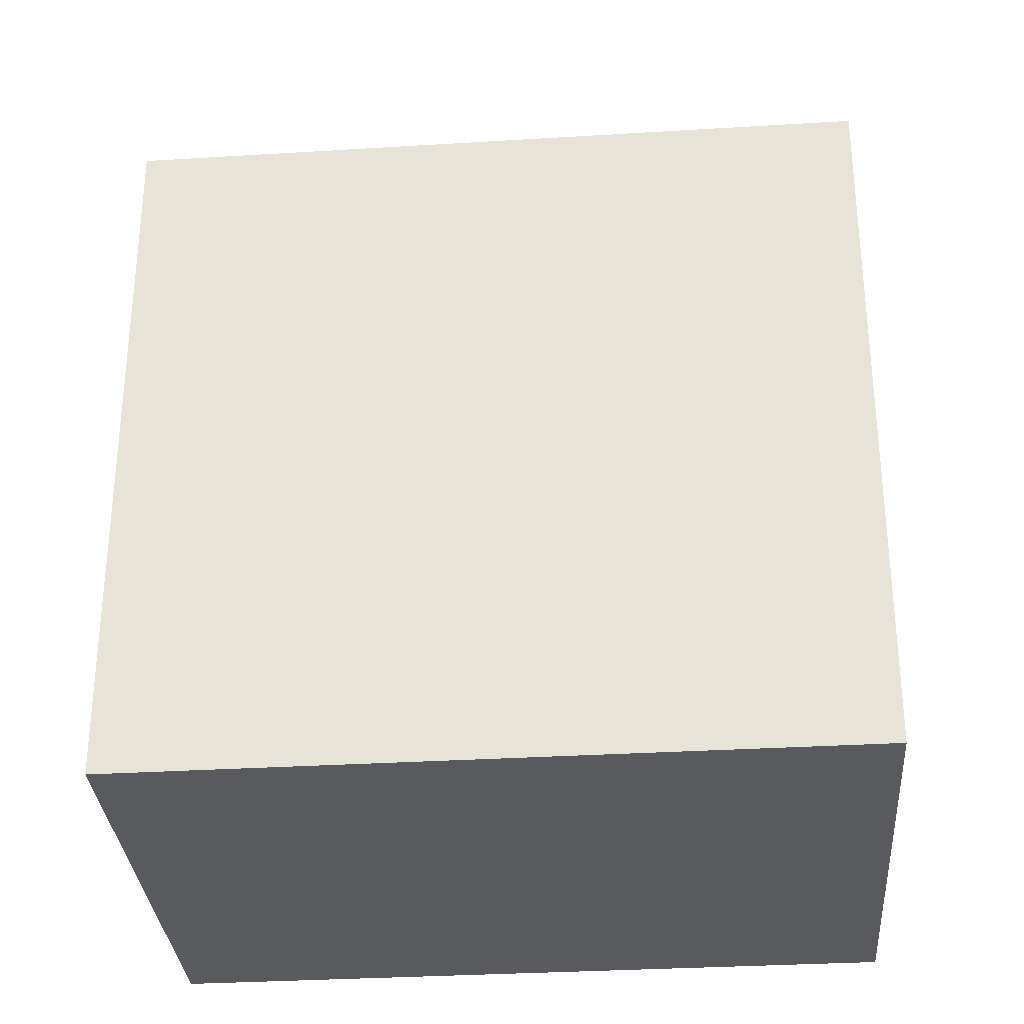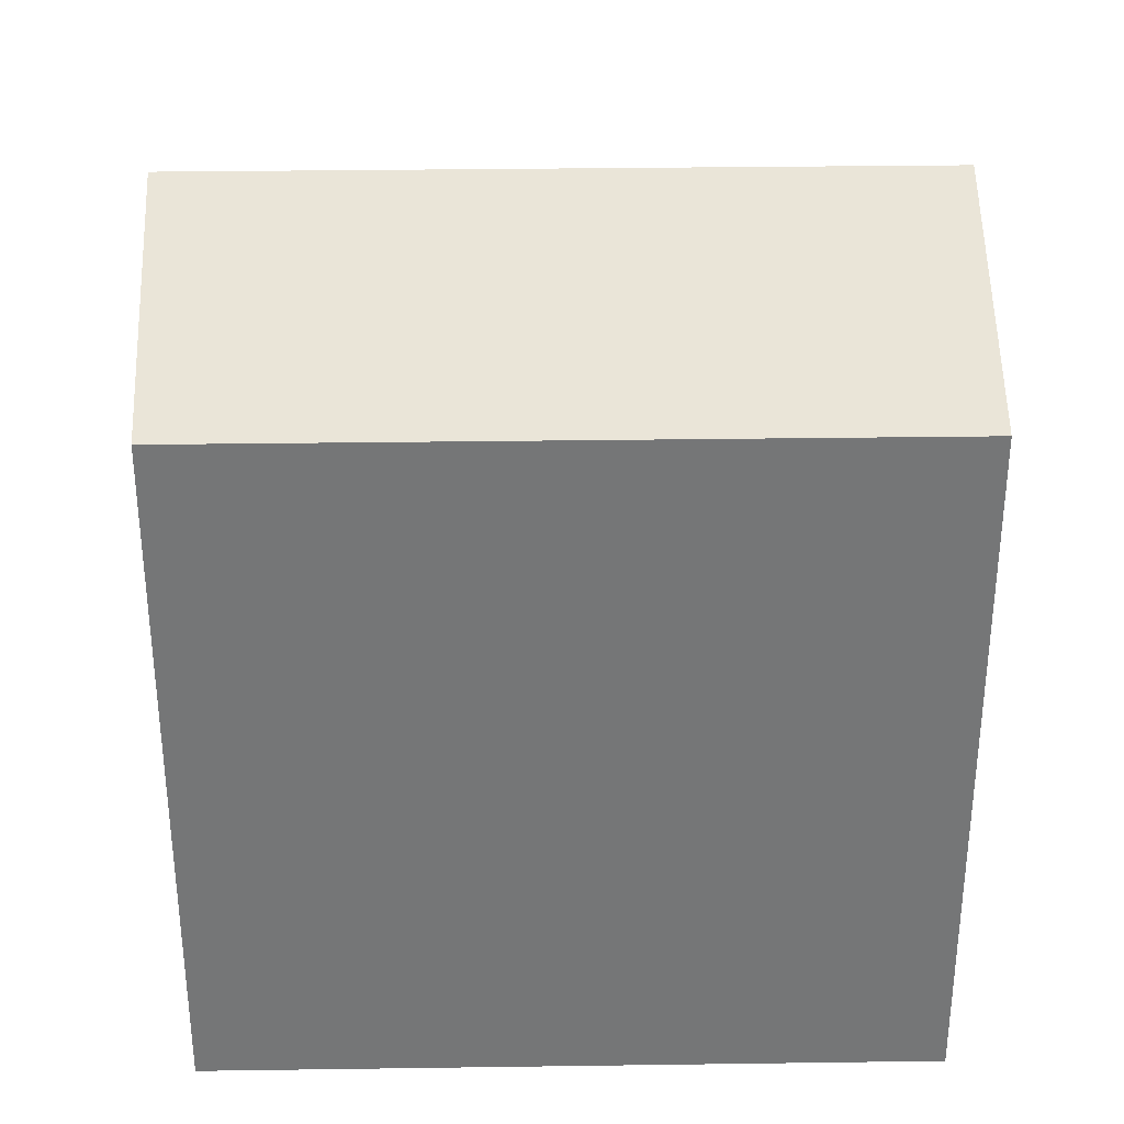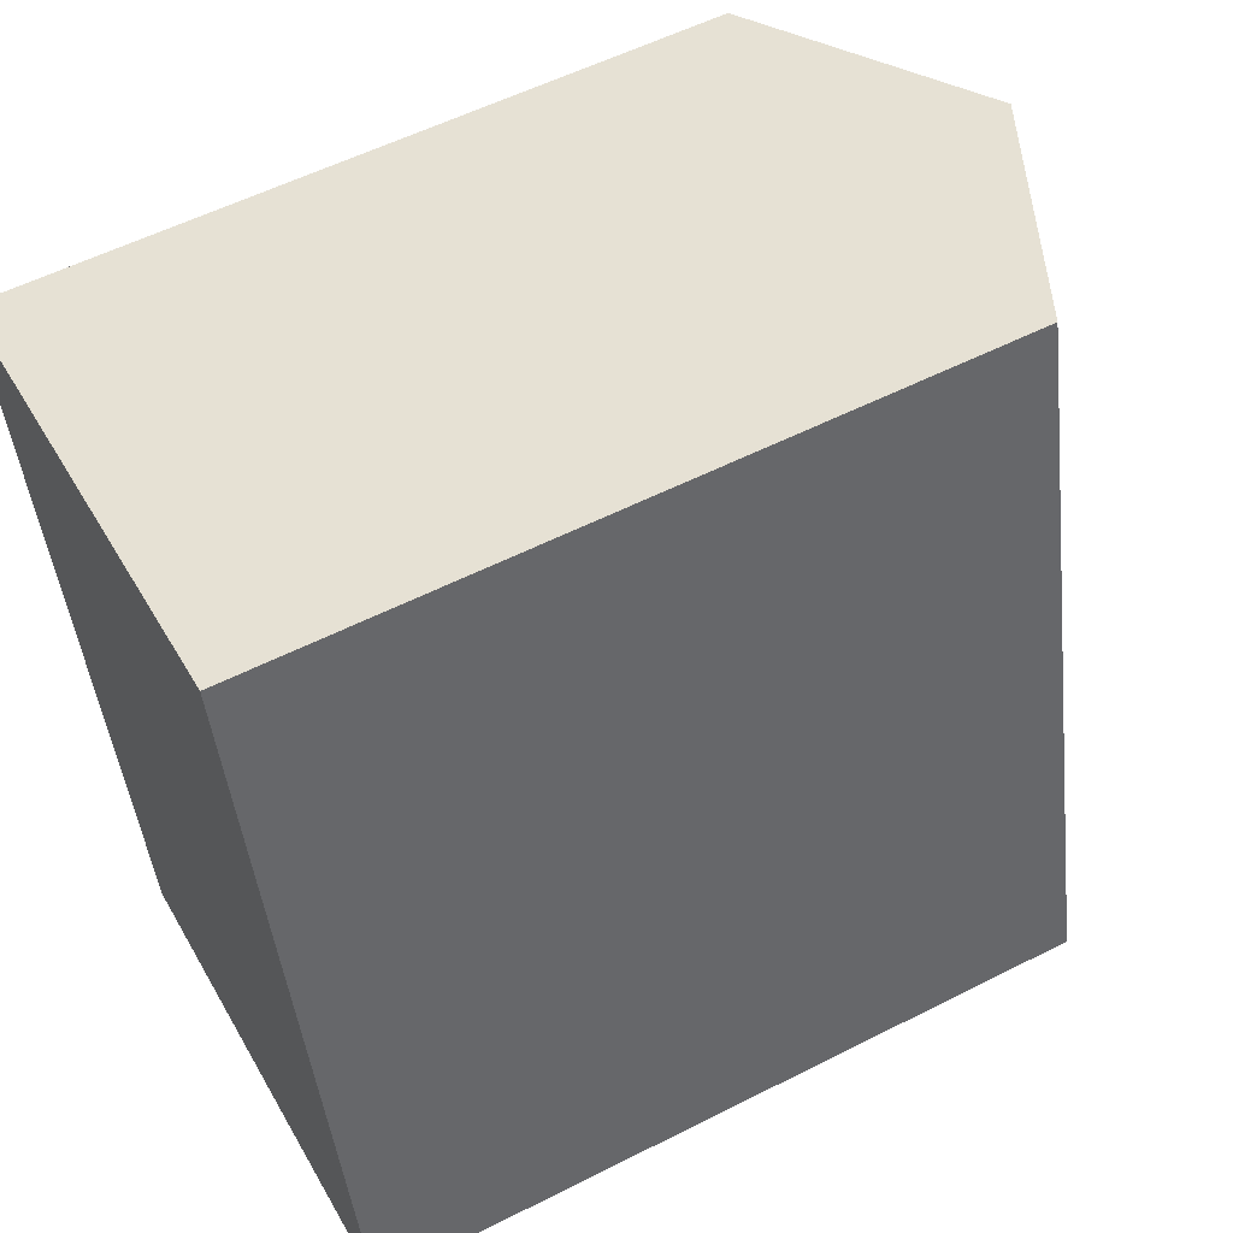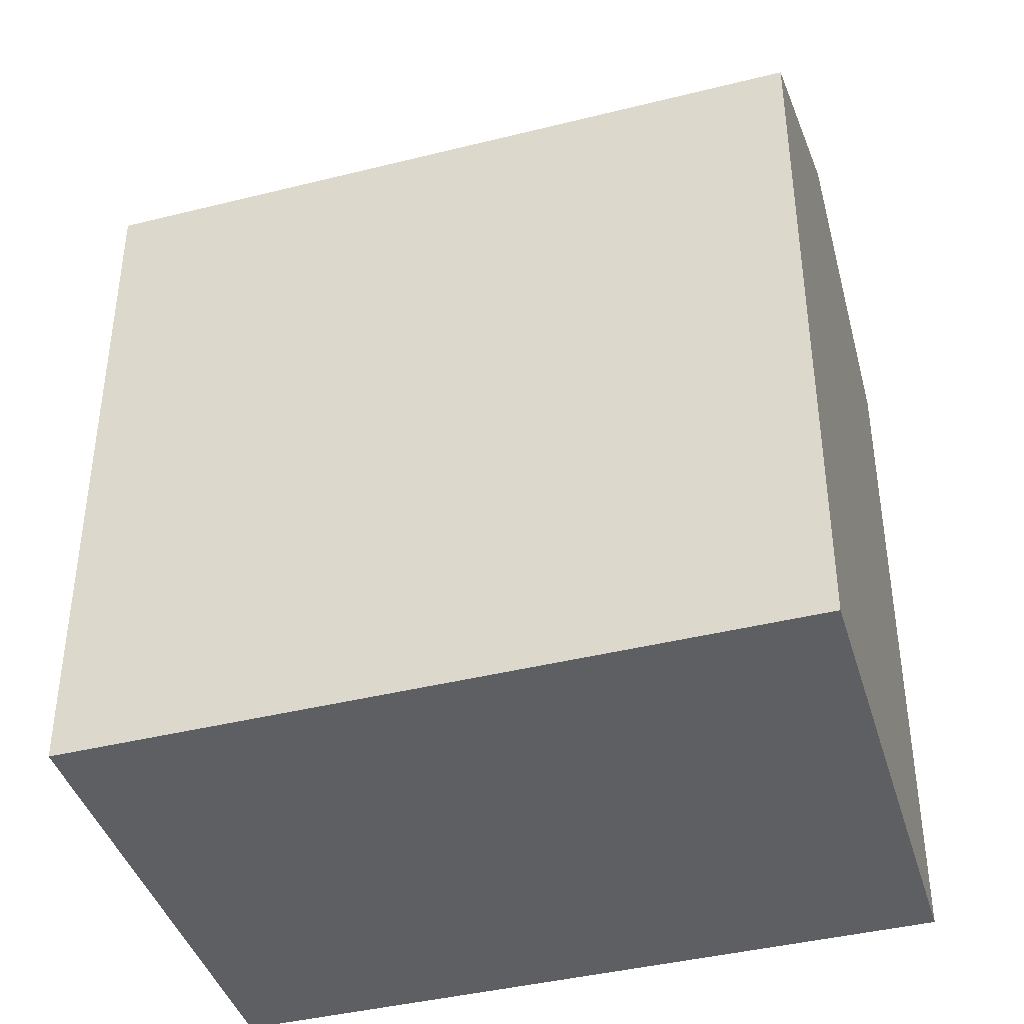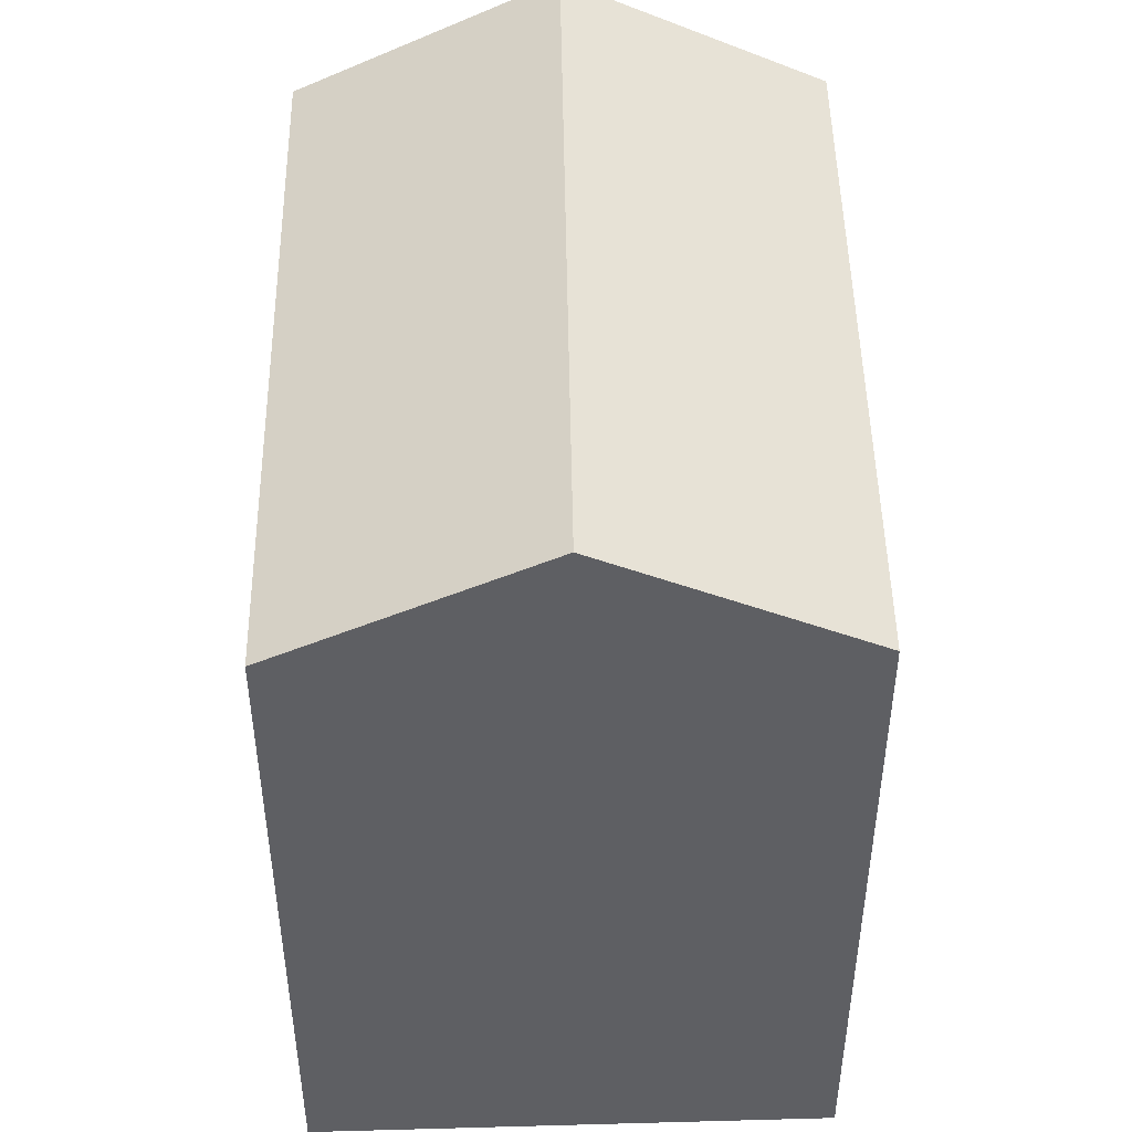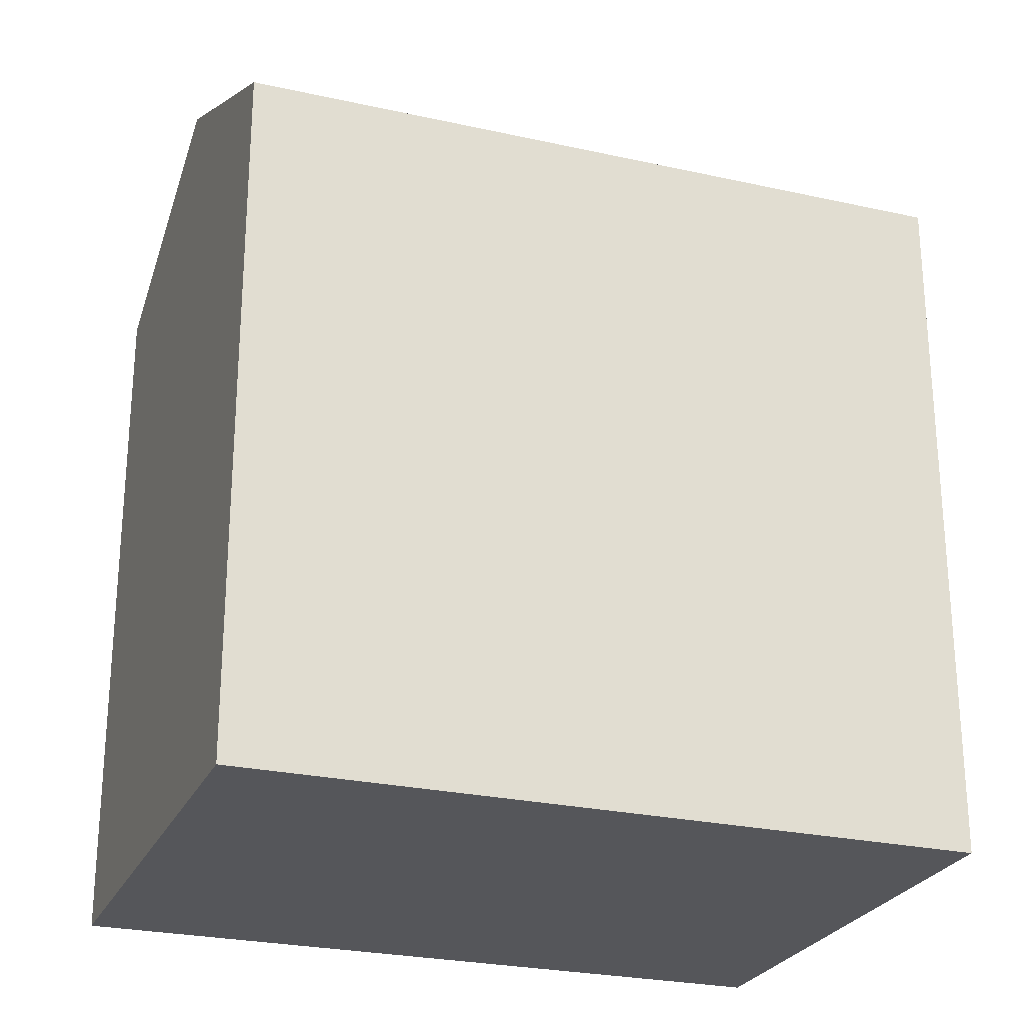
<metadata>
{"format":"obj","ext":"obj","renderer":"f3d","projection":"perspective","resolution":1024,"background":"white","views":[{"elev":-31.7,"azim":81.1,"up":"+Y"},{"elev":33.4,"azim":-105.0,"up":"+Y"},{"elev":56.0,"azim":62.0,"up":"+Z"},{"elev":-40.8,"azim":-86.9,"up":"+Y"},{"elev":47.7,"azim":-14.8,"up":"+Y"},{"elev":-25.8,"azim":-123.5,"up":"+Y"}]}
</metadata>
<code>
v  11.64 16.3 2.693
v  5.818 -8.246e-17 1.347
v  11.64 -1.649e-16 2.693
v  0 0 0
v  0.0003471 16.3 -0.0005158
v  5.818 19.18 1.346
v  4.039 16.3 -16.31
v  9.856 9.165e-16 -14.97
v  4.038 9.99e-16 -16.31
v  15.67 8.34e-16 -13.62
v  15.67 16.3 -13.62
v  9.857 19.18 -14.97
g defaultobject
f 1 2 3
f 2 1 4
f 4 1 5
f 5 1 6
f 7 8 9
f 8 7 10
f 10 7 11
f 11 7 12
f 5 9 4
f 9 5 7
f 10 1 3
f 1 10 11
f 2 10 3
f 10 2 4
f 10 4 8
f 8 4 9
f 7 6 12
f 6 7 5
f 12 1 11
f 1 12 6

</code>
